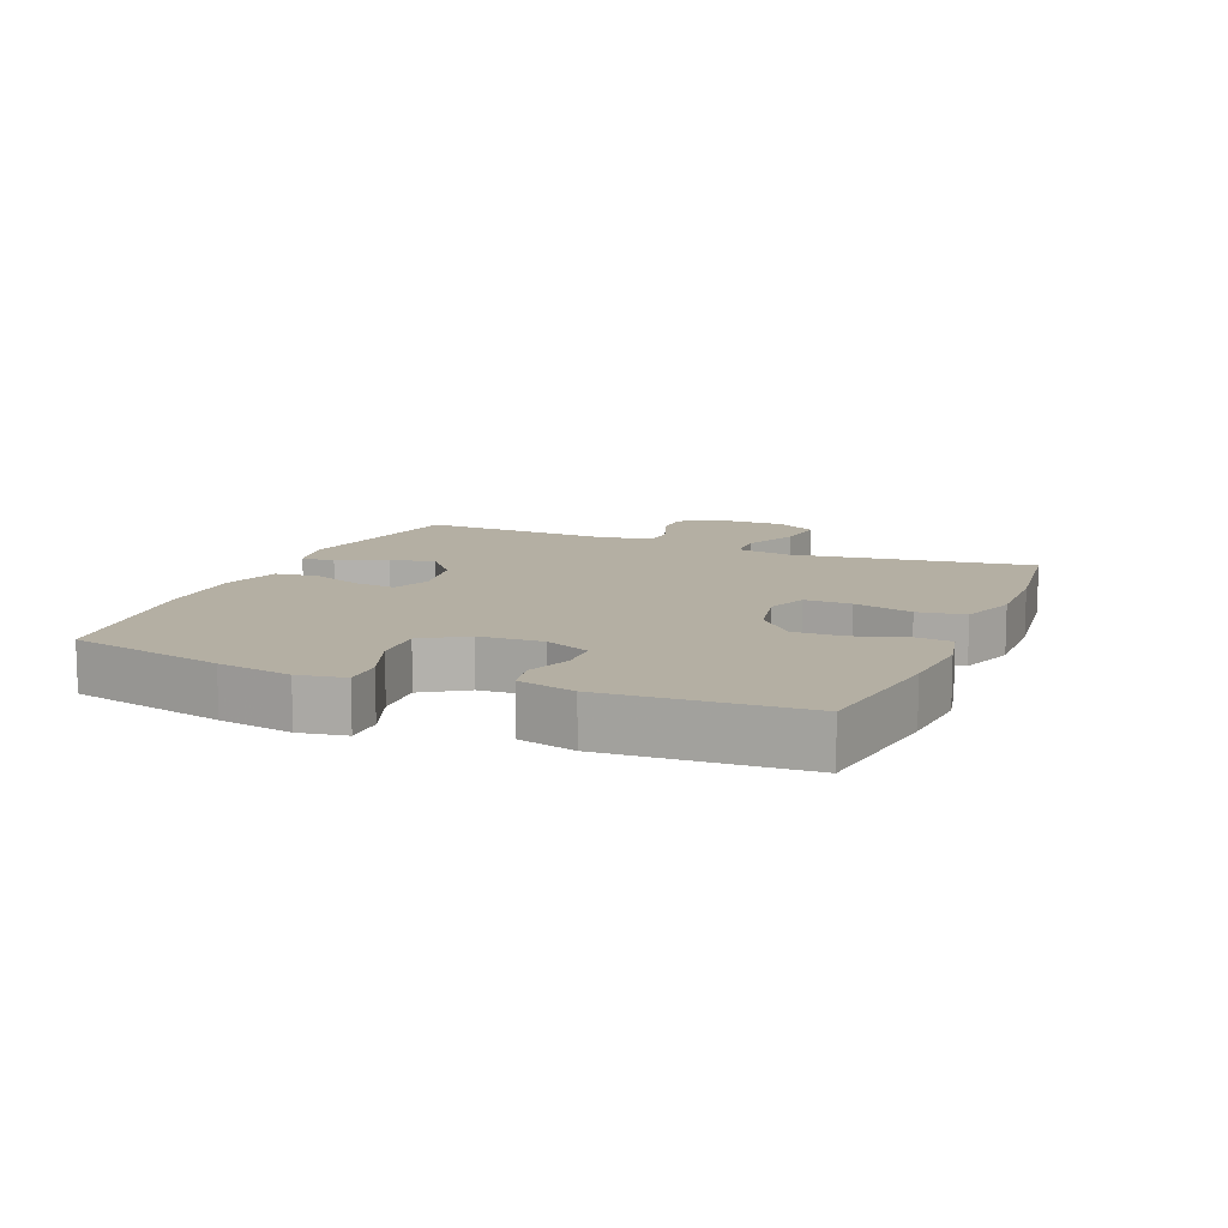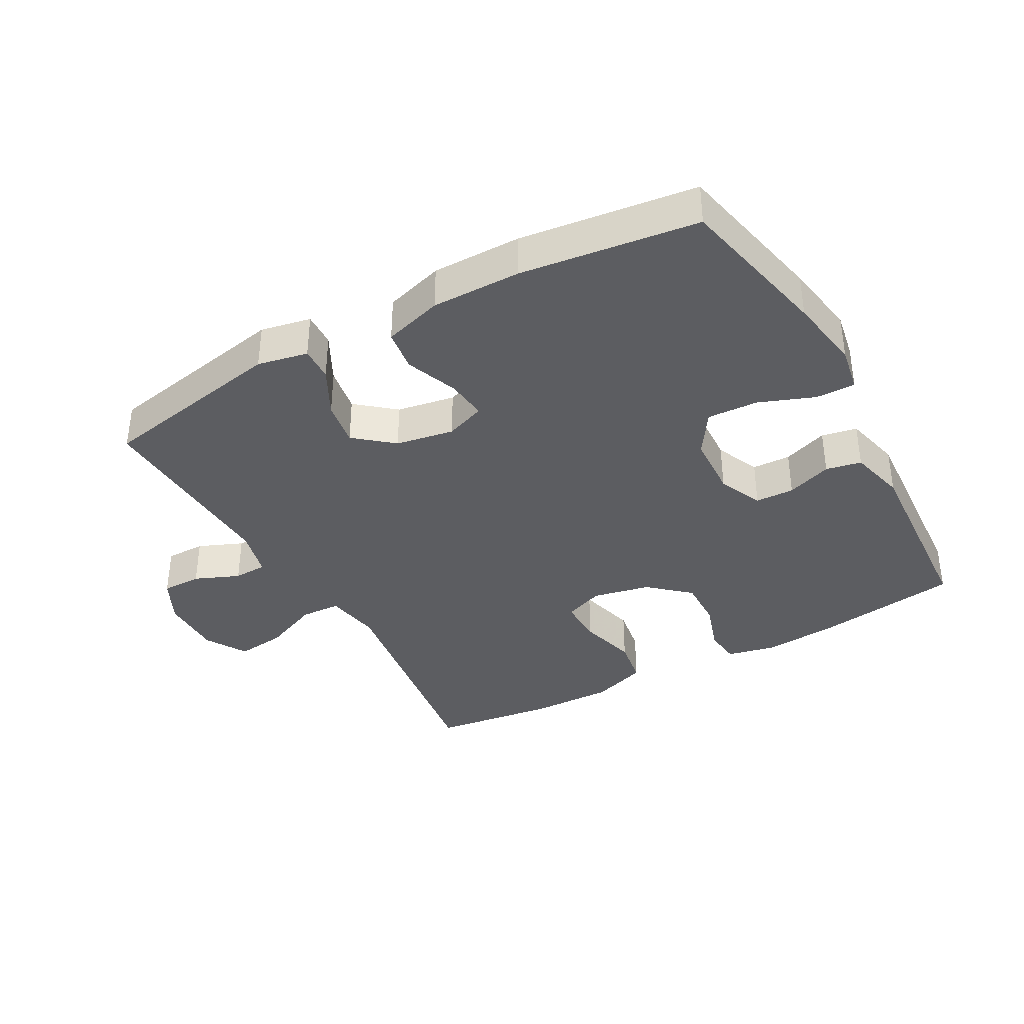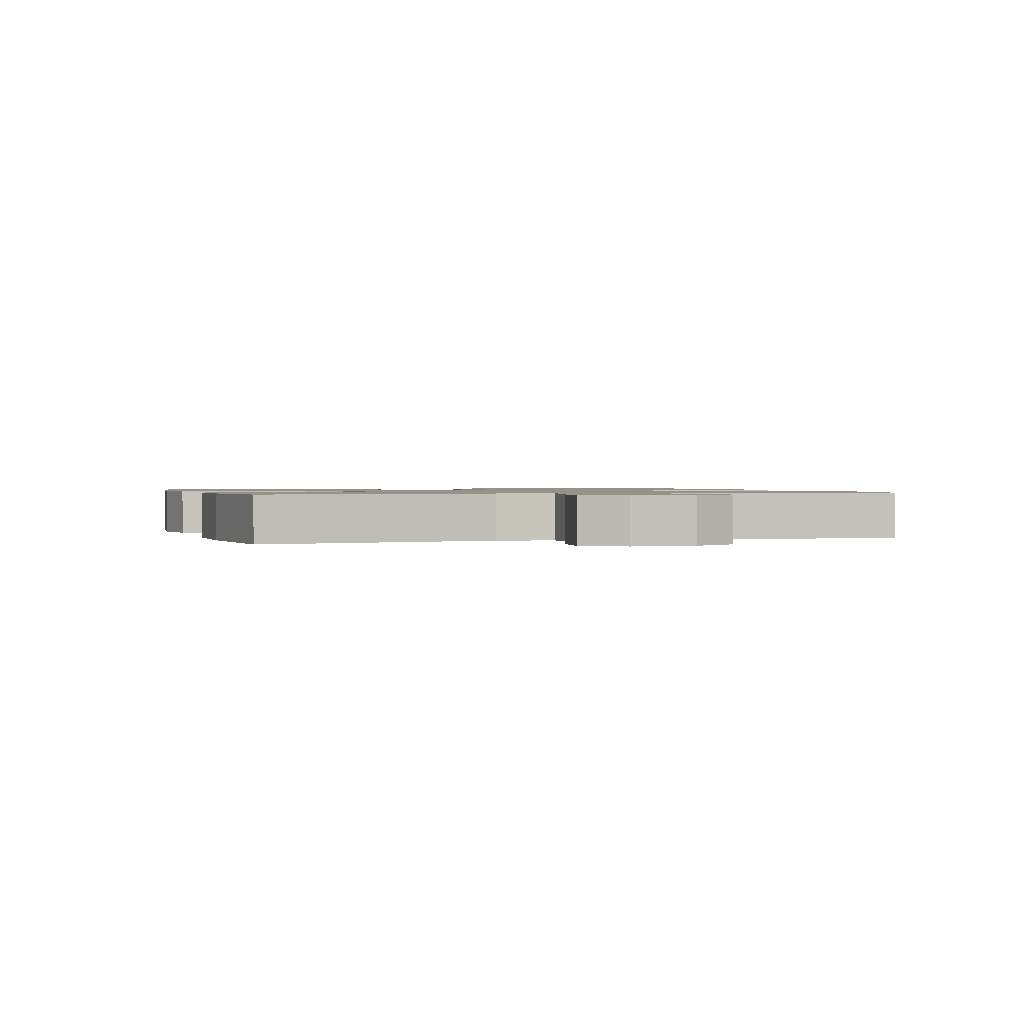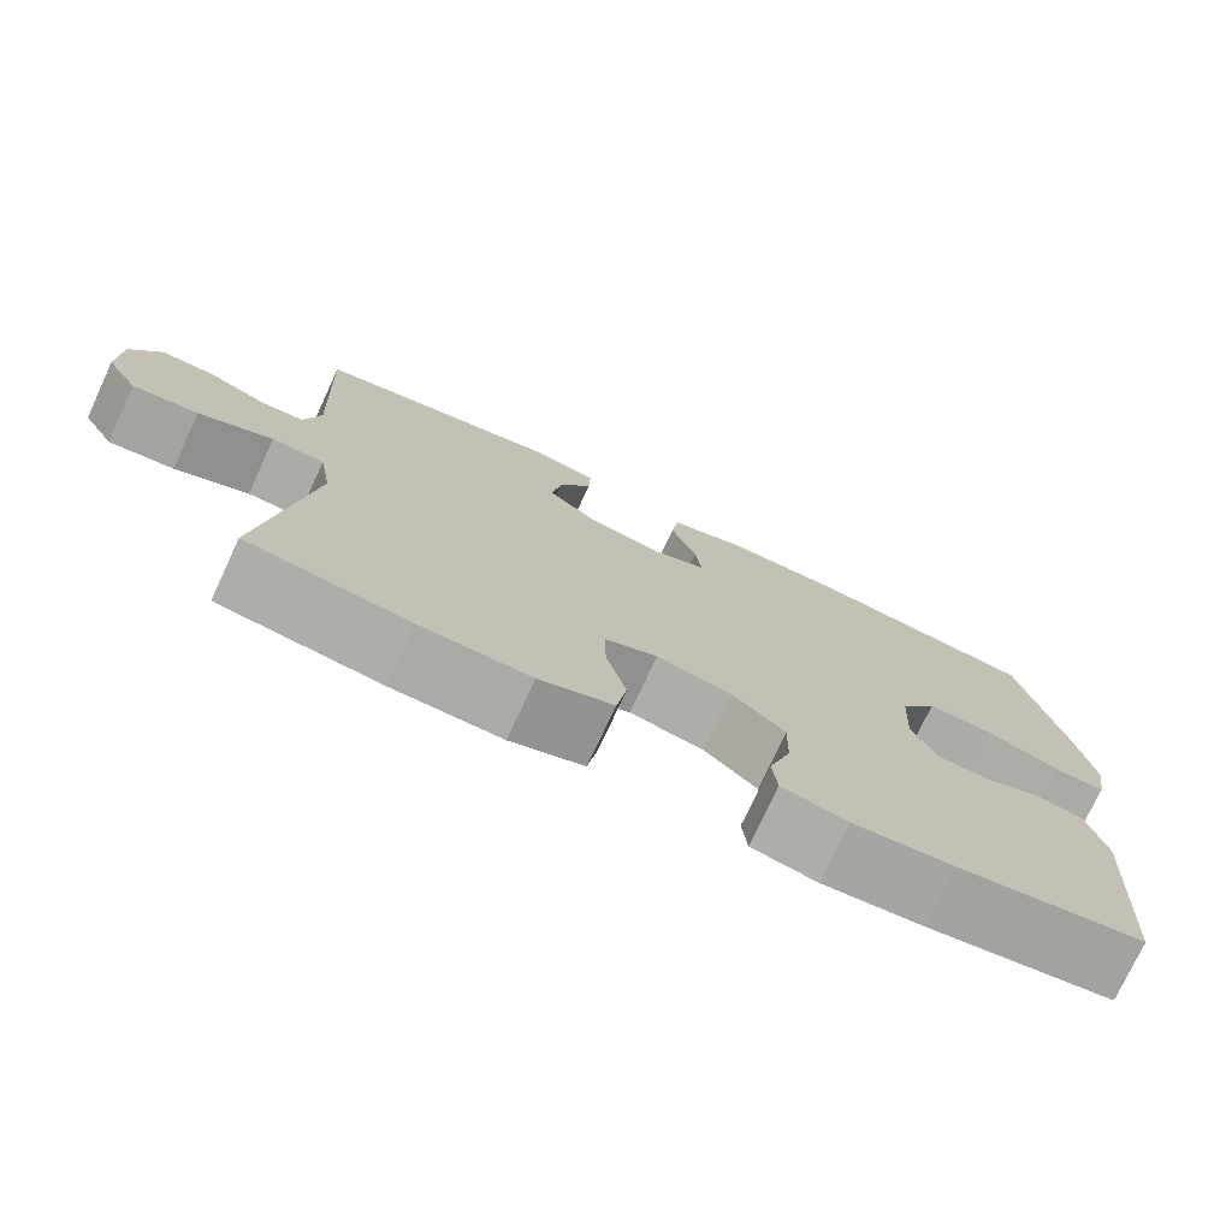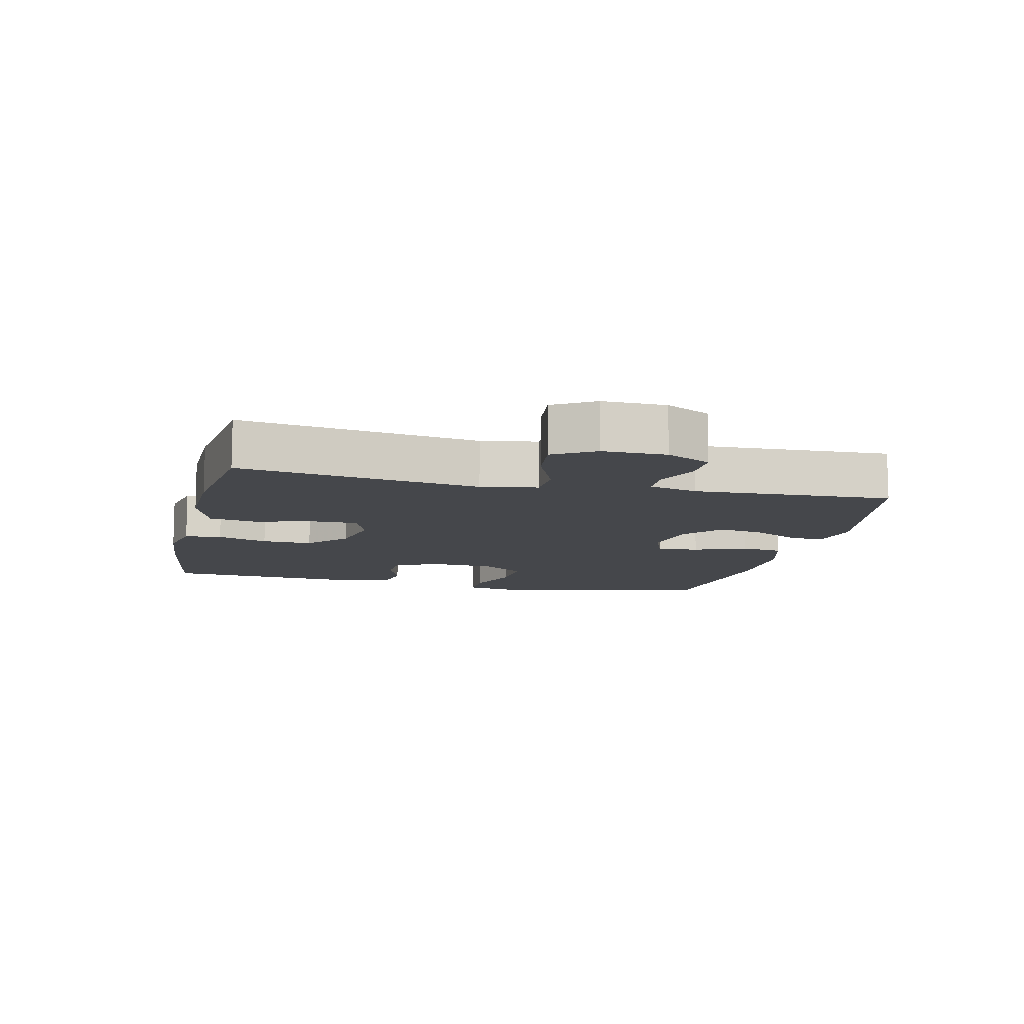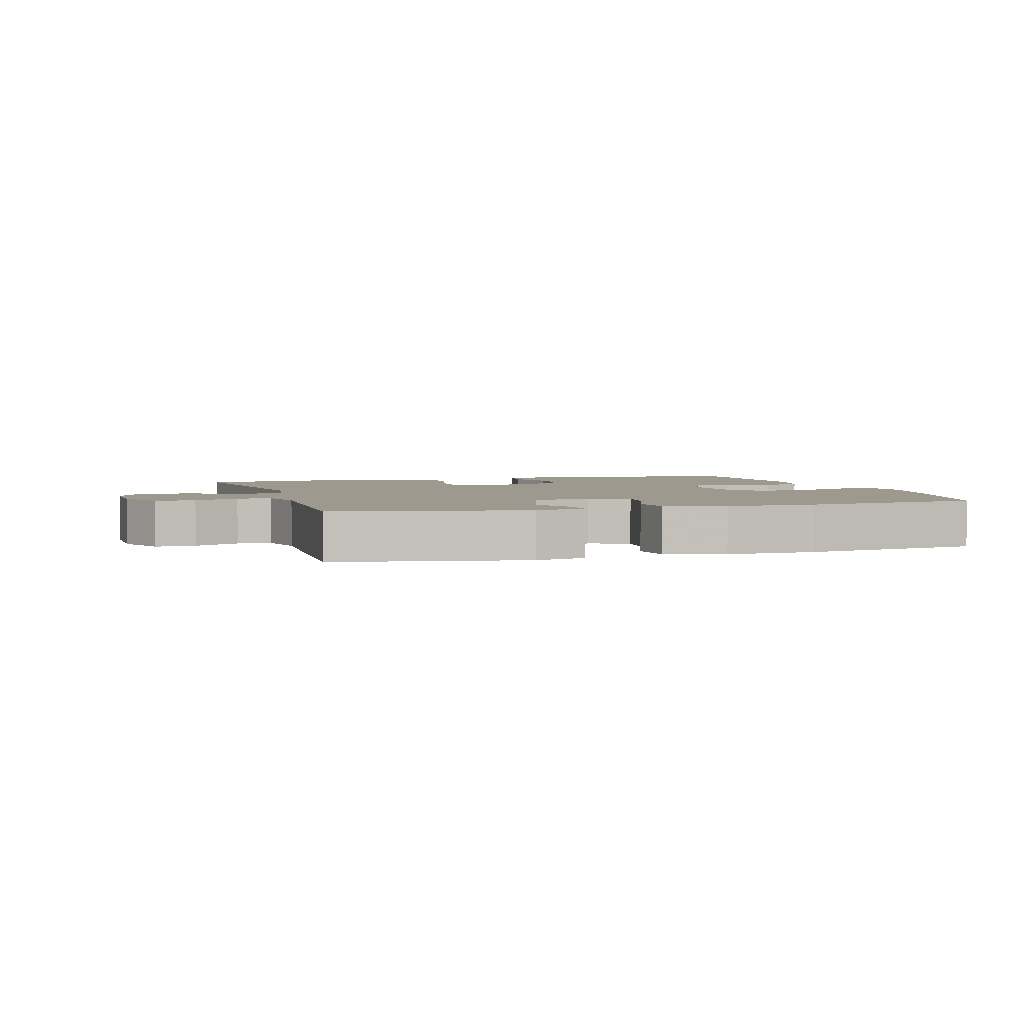
<metadata>
{"format":"obj","ext":"obj","renderer":"f3d","projection":"perspective","resolution":1024,"background":"white","views":[{"elev":11.2,"azim":112.7,"up":"+Y"},{"elev":-37.1,"azim":29.1,"up":"+Y"},{"elev":1.1,"azim":-106.8,"up":"+Y"},{"elev":-75.5,"azim":-24.9,"up":"+Z"},{"elev":-10.6,"azim":-103.1,"up":"+Y"},{"elev":3.3,"azim":-16.9,"up":"+Y"}]}
</metadata>
<code>
v 0.5 0.07 0.5
v 0.552 0.07 0.26
v 0.571 0.07 0.146
v 0.558 0.07 0.074
v 0.497 0.07 0.075
v 0.411 0.07 0.108
v 0.332 0.07 0.112
v 0.288 0.07 0.045
v 0.283 0.07 -0.053
v 0.313 0.07 -0.122
v 0.373 0.07 -0.124
v 0.443 0.07 -0.099
v 0.498 0.07 -0.11
v 0.52 0.07 -0.198
v 0.5 0.07 -0.5
v 0.28 0.07 -0.532
v 0.162 0.07 -0.542
v 0.085 0.07 -0.525
v 0.079 0.07 -0.468
v 0.105 0.07 -0.39
v 0.107 0.07 -0.312
v 0.045 0.07 -0.257
v -0.044 0.07 -0.238
v -0.106 0.07 -0.262
v -0.105 0.07 -0.334
v -0.081 0.07 -0.425
v -0.093 0.07 -0.498
v -0.18 0.07 -0.528
v -0.31 0.07 -0.525
v -0.5 0.07 -0.5
v -0.446 0.07 -0.129
v -0.461 0.07 -0.042
v -0.523 0.07 -0.039
v -0.61 0.07 -0.076
v -0.687 0.07 -0.085
v -0.725 0.07 -0.021
v -0.724 0.07 0.077
v -0.689 0.07 0.146
v -0.627 0.07 0.146
v -0.558 0.07 0.117
v -0.506 0.07 0.119
v -0.487 0.07 0.194
v -0.5 0.07 0.5
v -0.209 0.07 0.555
v -0.131 0.07 0.539
v -0.133 0.07 0.486
v -0.172 0.07 0.412
v -0.184 0.07 0.341
v -0.125 0.07 0.292
v -0.035 0.07 0.276
v 0.027 0.07 0.299
v 0.02 0.07 0.363
v -0.011 0.07 0.444
v -0.002 0.07 0.509
v 0.089 0.07 0.536
v 0.227 0.07 0.535
v 0.5 0 0.5
v 0.552 0 0.26
v 0.571 0 0.146
v 0.558 0 0.074
v 0.497 0 0.075
v 0.411 0 0.108
v 0.332 0 0.112
v 0.288 0 0.045
v 0.283 0 -0.053
v 0.313 0 -0.122
v 0.373 0 -0.124
v 0.443 0 -0.099
v 0.498 0 -0.11
v 0.52 0 -0.198
v 0.5 0 -0.5
v 0.28 0 -0.532
v 0.162 0 -0.542
v 0.085 0 -0.525
v 0.079 0 -0.468
v 0.105 0 -0.39
v 0.107 0 -0.312
v 0.045 0 -0.257
v -0.044 0 -0.238
v -0.106 0 -0.262
v -0.105 0 -0.334
v -0.081 0 -0.425
v -0.093 0 -0.498
v -0.18 0 -0.528
v -0.31 0 -0.525
v -0.5 0 -0.5
v -0.446 0 -0.129
v -0.461 0 -0.042
v -0.523 0 -0.039
v -0.61 0 -0.076
v -0.687 0 -0.085
v -0.725 0 -0.021
v -0.724 0 0.077
v -0.689 0 0.146
v -0.627 0 0.146
v -0.558 0 0.117
v -0.506 0 0.119
v -0.487 0 0.194
v -0.5 0 0.5
v -0.209 0 0.555
v -0.131 0 0.539
v -0.133 0 0.486
v -0.172 0 0.412
v -0.184 0 0.341
v -0.125 0 0.292
v -0.035 0 0.276
v 0.027 0 0.299
v 0.02 0 0.363
v -0.011 0 0.444
v -0.002 0 0.509
v 0.089 0 0.536
v 0.227 0 0.535
f 4 5 6
f 3 4 6
f 2 3 6
f 1 2 6
f 56 1 6
f 55 56 6
f 54 55 6
f 53 54 6
f 52 53 6
f 51 52 6 7
f 50 51 7 8
f 49 50 8 9
f 48 49 9 10
f 45 46 47
f 44 45 47
f 43 44 47
f 42 43 47
f 41 42 47 48
f 38 39 40
f 37 38 40
f 36 37 40
f 35 36 40
f 34 35 40
f 33 34 40
f 32 33 40 41
f 29 30 31
f 28 29 31
f 27 28 31
f 26 27 31
f 25 26 31
f 24 25 31 32
f 32 41 48
f 24 32 48
f 23 24 48
f 18 19 20
f 17 18 20
f 16 17 20
f 15 16 20
f 14 15 20
f 13 14 20
f 12 13 20
f 11 12 20
f 10 11 20 21
f 22 23 48 10
f 10 21 22
f 62 61 60
f 62 60 59
f 62 59 58
f 62 58 57
f 62 57 112
f 62 112 111
f 62 111 110
f 62 110 109
f 62 109 108
f 63 62 108 107
f 64 63 107 106
f 65 64 106 105
f 66 65 105 104
f 103 102 101
f 103 101 100
f 103 100 99
f 103 99 98
f 104 103 98 97
f 96 95 94
f 96 94 93
f 96 93 92
f 96 92 91
f 96 91 90
f 96 90 89
f 97 96 89 88
f 87 86 85
f 87 85 84
f 87 84 83
f 87 83 82
f 87 82 81
f 88 87 81 80
f 104 97 88
f 104 88 80
f 104 80 79
f 76 75 74
f 76 74 73
f 76 73 72
f 76 72 71
f 76 71 70
f 76 70 69
f 76 69 68
f 76 68 67
f 77 76 67 66
f 66 104 79 78
f 78 77 66
f 1 57 58 2
f 2 58 59 3
f 3 59 60 4
f 4 60 61 5
f 5 61 62 6
f 6 62 63 7
f 7 63 64 8
f 8 64 65 9
f 9 65 66 10
f 10 66 67 11
f 11 67 68 12
f 12 68 69 13
f 13 69 70 14
f 14 70 71 15
f 15 71 72 16
f 16 72 73 17
f 17 73 74 18
f 18 74 75 19
f 19 75 76 20
f 20 76 77 21
f 21 77 78 22
f 22 78 79 23
f 23 79 80 24
f 24 80 81 25
f 25 81 82 26
f 26 82 83 27
f 27 83 84 28
f 28 84 85 29
f 29 85 86 30
f 30 86 87 31
f 31 87 88 32
f 32 88 89 33
f 33 89 90 34
f 34 90 91 35
f 35 91 92 36
f 36 92 93 37
f 37 93 94 38
f 38 94 95 39
f 39 95 96 40
f 40 96 97 41
f 41 97 98 42
f 42 98 99 43
f 43 99 100 44
f 44 100 101 45
f 45 101 102 46
f 46 102 103 47
f 47 103 104 48
f 48 104 105 49
f 49 105 106 50
f 50 106 107 51
f 51 107 108 52
f 52 108 109 53
f 53 109 110 54
f 54 110 111 55
f 55 111 112 56
f 56 112 57 1

</code>
